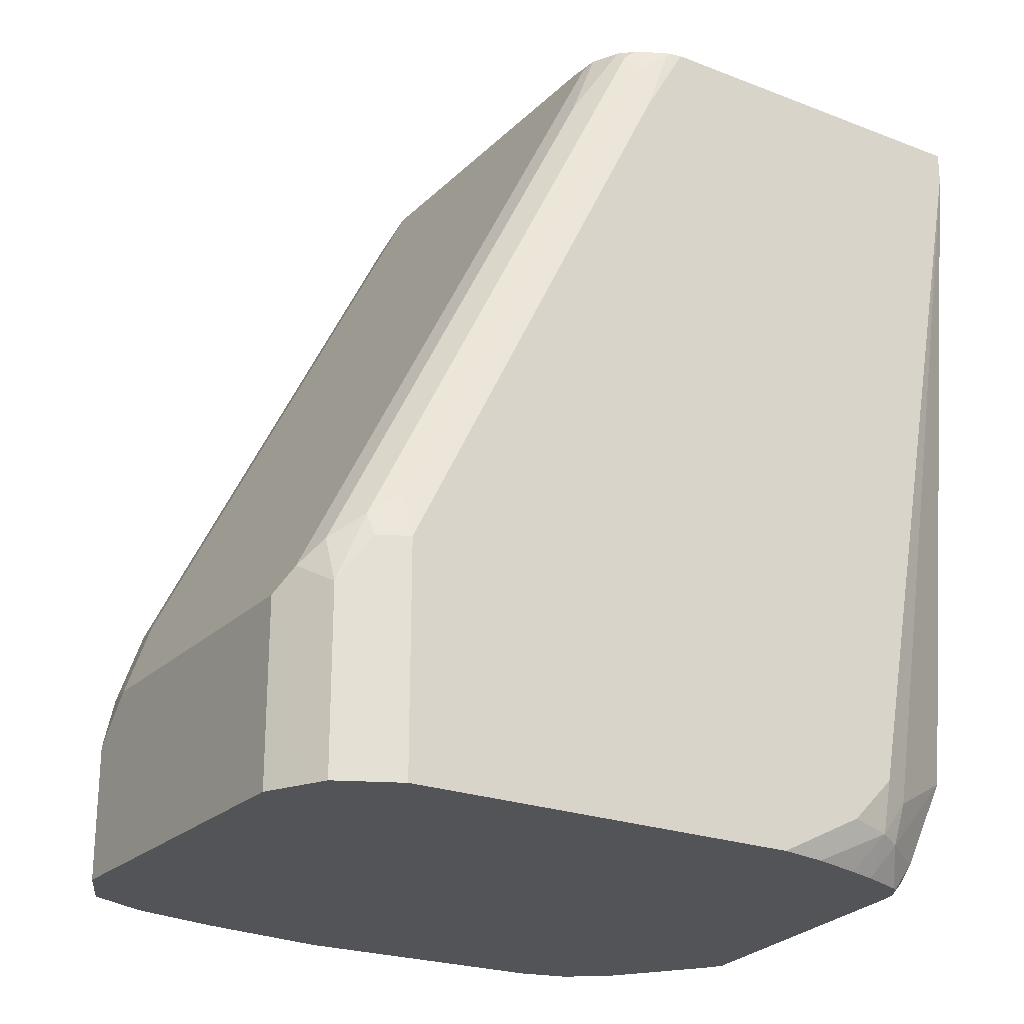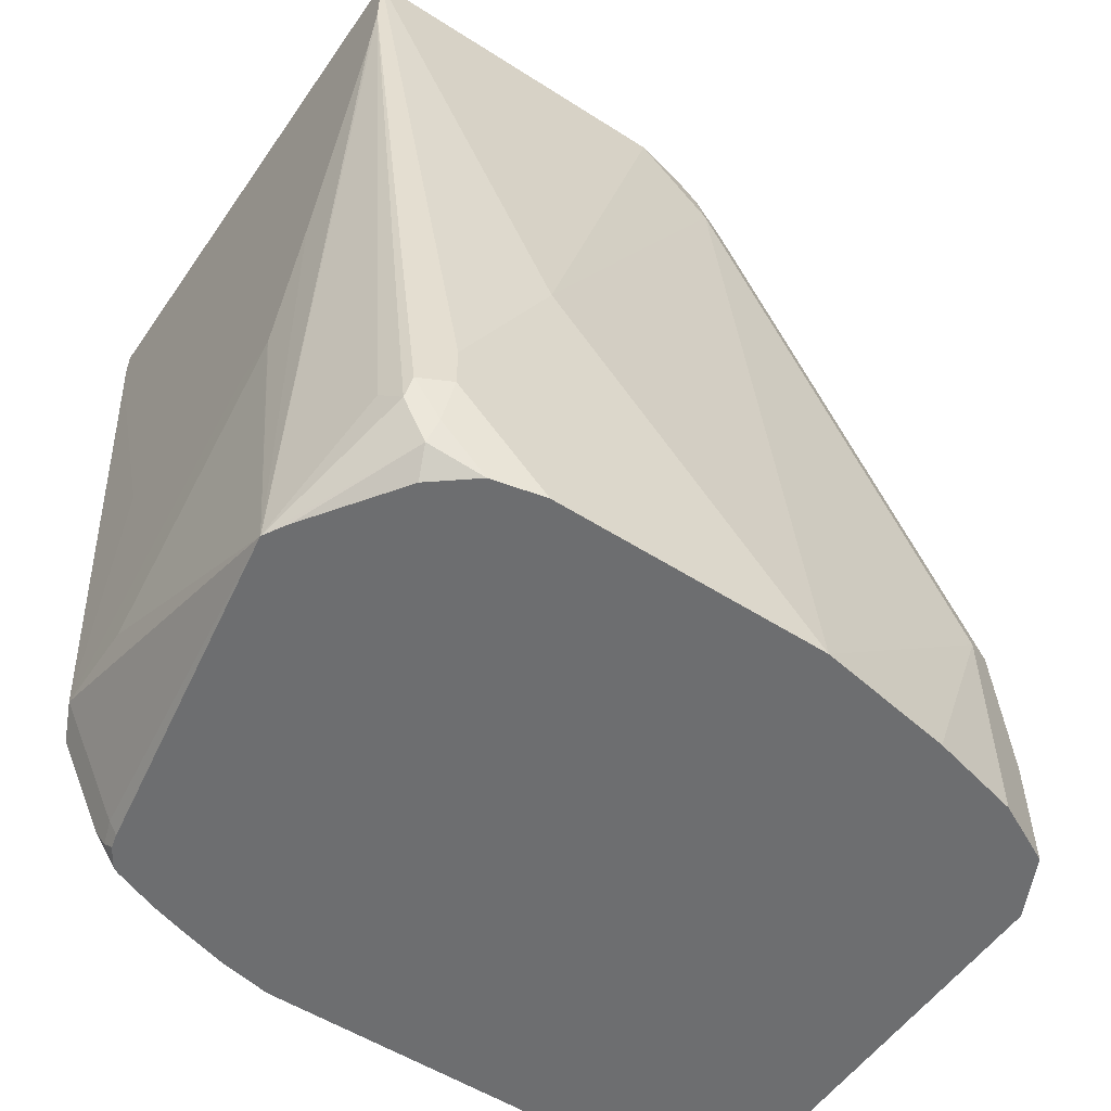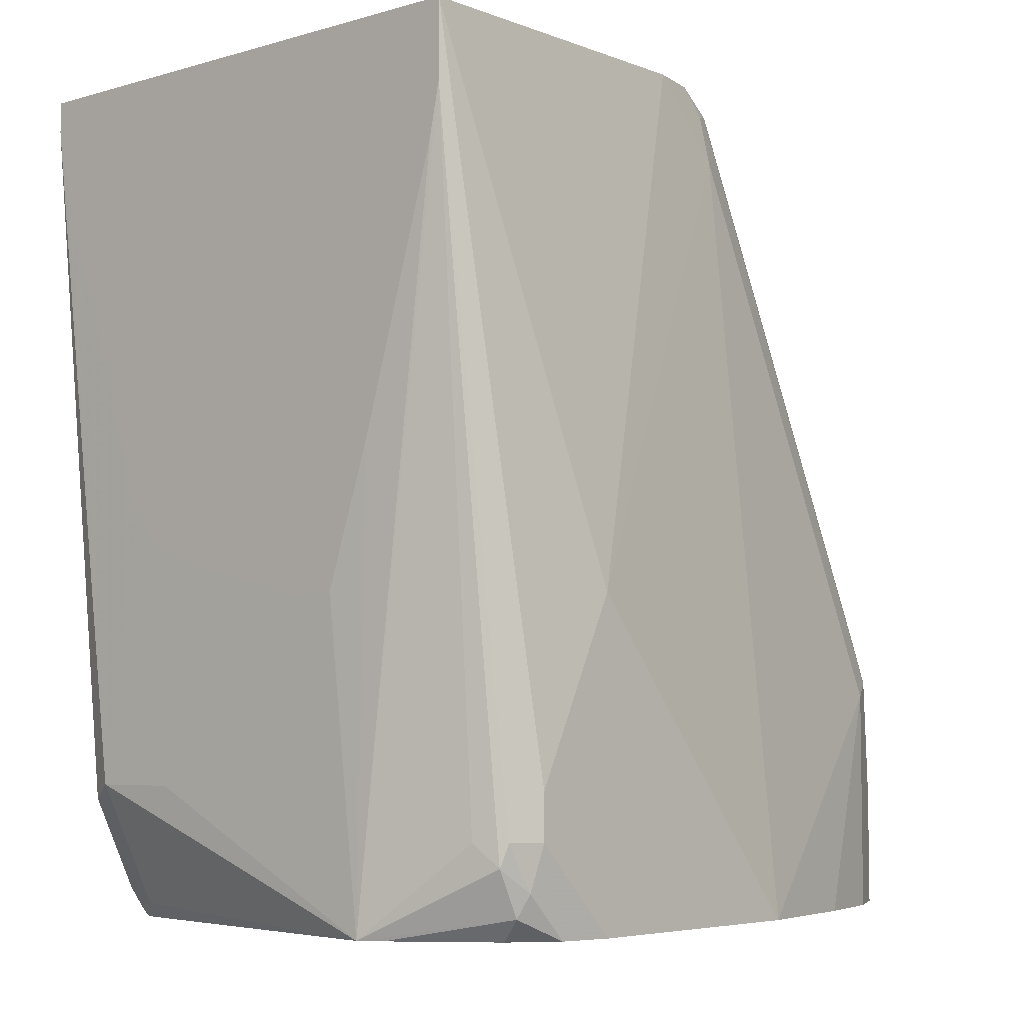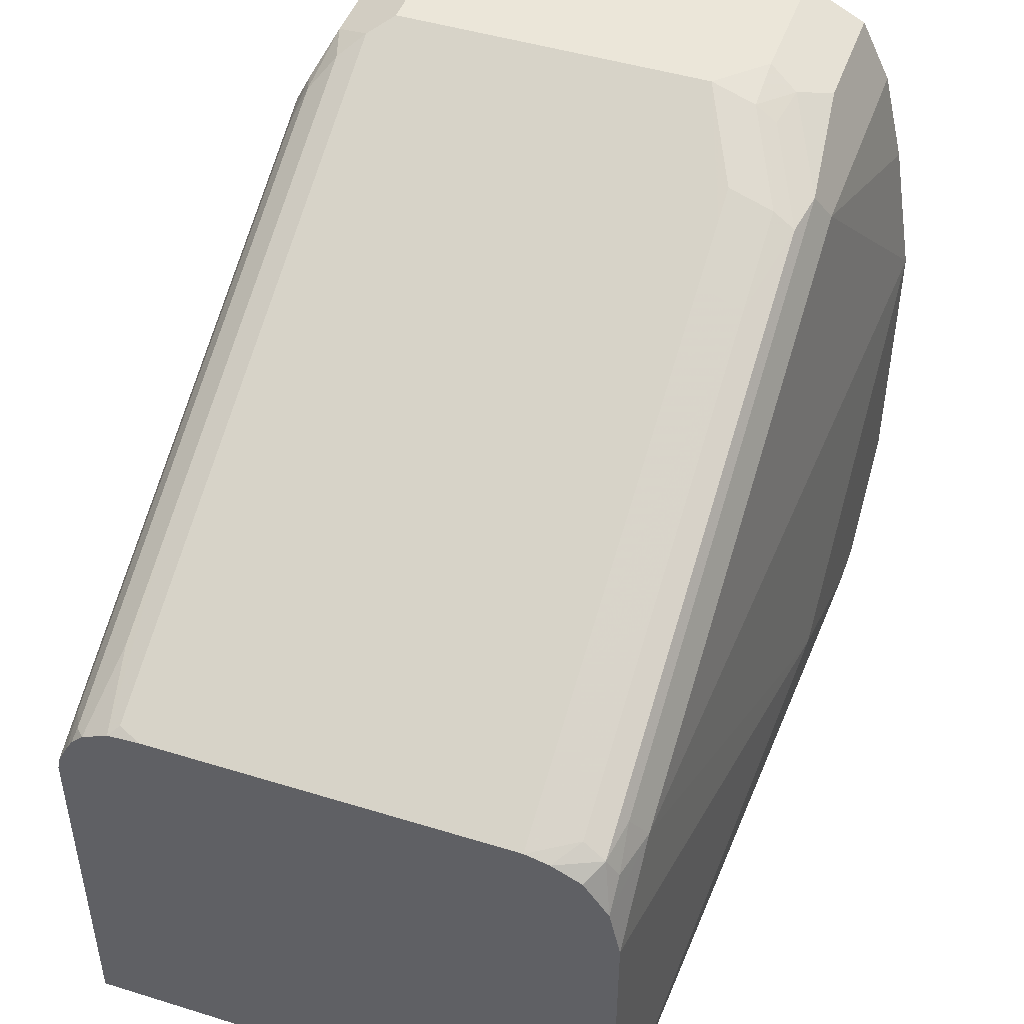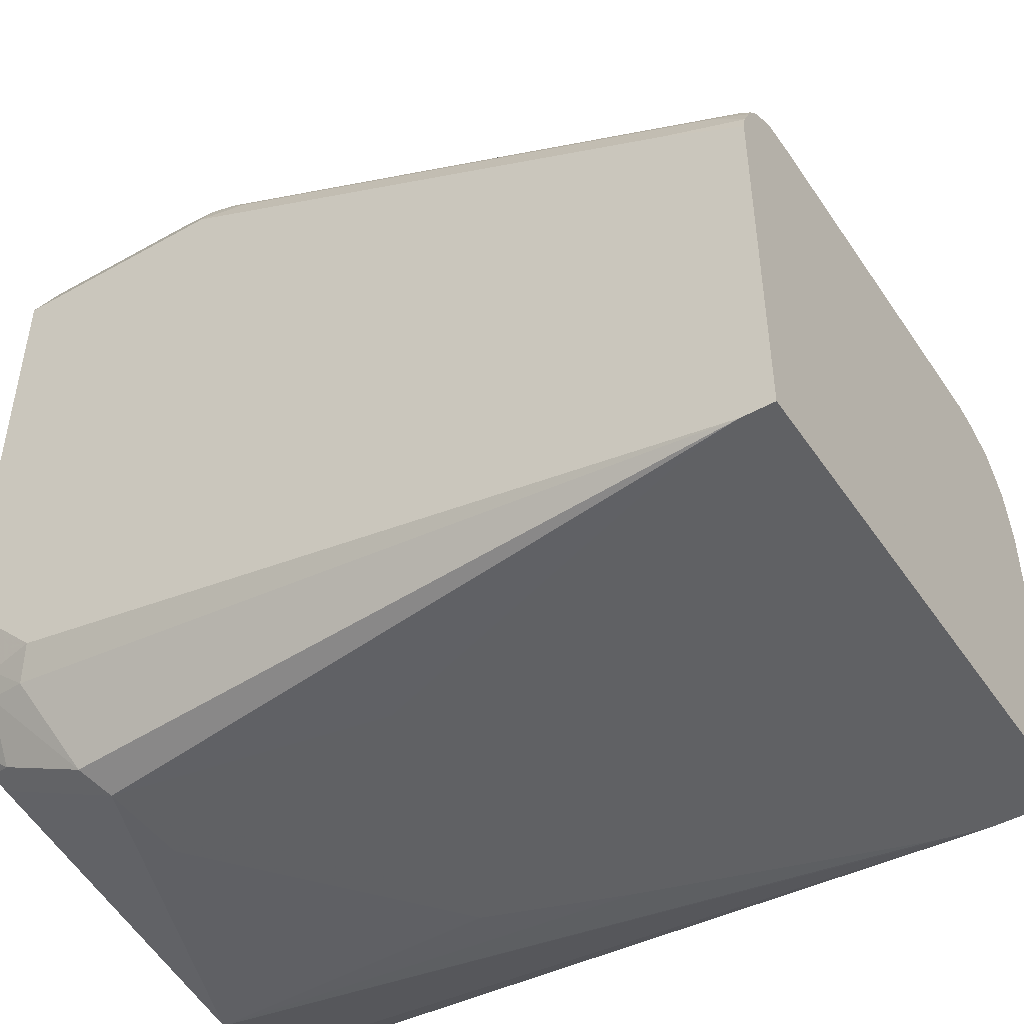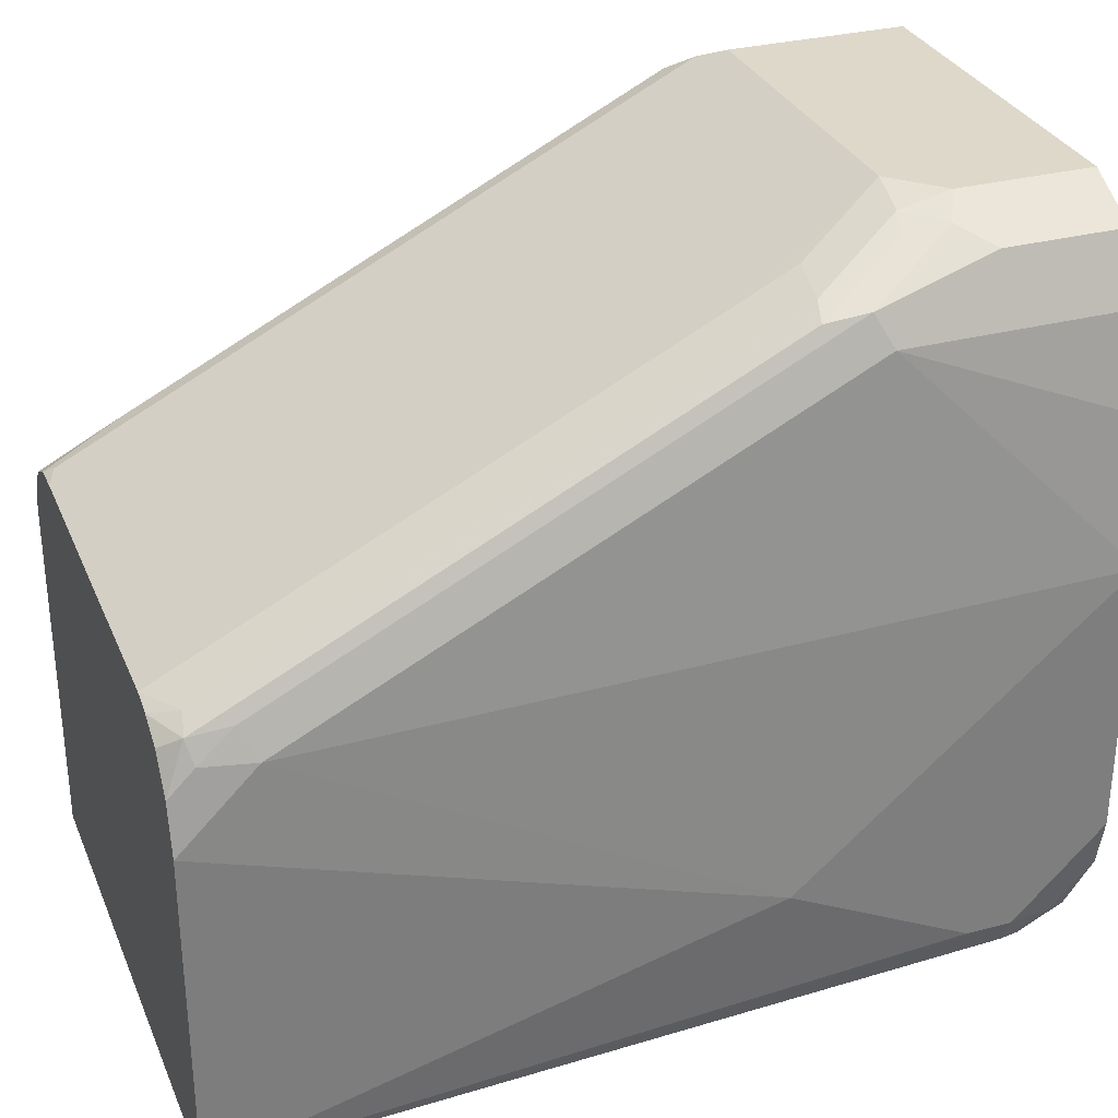
<metadata>
{"format":"obj","ext":"obj","renderer":"f3d","projection":"perspective","resolution":1024,"background":"white","views":[{"elev":-23.2,"azim":57.1,"up":"+Y"},{"elev":-54.3,"azim":-124.1,"up":"+Y"},{"elev":-5.4,"azim":-138.9,"up":"+Y"},{"elev":46.8,"azim":-160.7,"up":"+Z"},{"elev":-46.9,"azim":122.4,"up":"+Z"},{"elev":31.0,"azim":-110.4,"up":"+Z"}]}
</metadata>
<code>
v -0.03481 -0.1041 0.801
v -0.0519 -0.1041 0.7924
v 0.1045 -0.1041 0.801
v -0.03481 -0.05222 0.801
v -0.05804 -0.1041 0.7893
v -0.05804 -0.05802 0.7893
v 0.1163 -0.1041 0.795
v 0.1045 -0.0348 0.801
v -0.04642 -0.04643 0.7951
v -0.0174 -0.0348 0.801
v -0.03481 -0.03264 0.7966
v -0.06931 -0.1041 0.7668
v -0.06384 -0.01158 0.7777
v 0.1277 -0.1041 0.7893
v 0.1277 -0.0348 0.7893
v 0.1132 -0.02611 0.7966
v 0.1132 0.008738 0.7792
v 0.1132 0.148 0.7095
v 0.1045 0.1625 0.7023
v -0.04352 -0.03047 0.7922
v -0.03481 0.1625 0.7023
v -0.03481 0.03486 0.7661
v -0.03481 0.01164 0.7777
v -0.03481 1.077e-05 0.7835
v -0.05223 0.002177 0.7792
v -0.06094 0.004374 0.7748
v -0.06965 -0.1041 0.7661
v -0.06965 -0.01741 0.7661
v -0.06965 0.01743 0.7487
v -0.06384 0.1277 0.7081
v 0.1278 -0.1041 0.7891
v 0.1335 -0.01741 0.7777
v 0.1306 -0.008684 0.7792
v 0.1219 -0.01741 0.7901
v 0.1219 0.01743 0.7726
v 0.1219 0.1567 0.703
v 0.1168 0.2212 0.672
v 0.1132 0.2176 0.6747
v 0.1045 0.2212 0.6729
v -0.03481 0.2212 0.6729
v -0.05223 0.2111 0.6747
v -0.05223 0.1415 0.7095
v -0.05223 0.03702 0.7618
v -0.06094 0.1436 0.7052
v -0.07818 -0.1041 0.7313
v -0.08706 -0.1041 0.6787
v -0.06965 0.1219 0.6965
v -0.06384 0.1973 0.6733
v 0.1336 -0.1041 0.7775
v 0.1393 -0.01741 0.7661
v 0.1349 1.077e-05 0.7683
v 0.1306 0.008738 0.7705
v 0.1306 0.148 0.7008
v 0.127 0.2212 0.6669
v 0.1219 0.1915 0.6856
v -0.04412 0.2212 0.6707
v -0.06094 0.2133 0.6704
v -0.08706 -0.1041 0.5743
v -0.06965 0.1915 0.6616
v -0.08706 0.01743 0.5746
v -0.06528 0.2111 0.6616
v 0.1393 -0.1041 0.7661
v 0.1393 0.01743 0.7487
v 0.1349 0.03486 0.7509
v 0.1349 0.1393 0.6987
v 0.1306 0.2176 0.666
v 0.1318 0.2212 0.6618
v -0.05564 0.2212 0.6651
v -0.06528 0.2212 0.6515
v -0.08278 -0.1041 0.5551
v -0.08706 -0.06965 0.5398
v -0.06965 0.2212 0.632
v -0.08706 -0.05222 0.5398
v -0.06965 0.2212 0.5046
v 0.1393 -0.1041 0.6091
v 0.1393 0.1219 0.6965
v 0.138 0.2212 0.65
v 0.1349 0.2089 0.6638
v 0.1339 0.2212 0.6582
v -0.0827 -0.1041 0.5547
v -0.0827 -0.08704 0.5376
v -0.06965 0.1919 0.5046
v -0.08126 -0.06965 0.5282
v 0.1393 0.2212 0.5046
v 0.1355 -0.1041 0.5898
v 0.1393 -0.08704 0.5746
v 0.1393 0.1915 0.6616
v 0.1393 0.2212 0.6443
v -0.06998 -0.1041 0.5388
v -0.07835 -0.09576 0.5354
v -0.07835 -0.07834 0.5267
v -0.06568 0.1725 0.5046
v -0.02701 -0.1041 0.5098
v -0.06965 -0.06965 0.5224
v 0.1393 0.2093 0.5046
v 0.1294 -0.1041 0.5694
v 0.1349 -0.08923 0.5572
v 0.1393 -0.06965 0.5572
v -0.03539 -0.1041 0.5147
v -0.03559 0.07002 0.5046
v 0.06964 -0.05222 0.505
v 0.1045 -0.05222 0.505
v 0.1045 -0.09866 0.5282
v 0.1039 -0.1041 0.5312
v -0.01817 0.01782 0.5046
v -0.01778 0.01705 0.5046
v 0.1349 0.1897 0.5046
v 0.1335 -0.07544 0.5456
v 0.1161 -0.05802 0.5108
v 0.1255 -0.1041 0.5572
v 0.1306 -0.0914 0.5485
v -0.01702 0.01667 0.5046
v 0.1161 -0.09287 0.5282
v 0.0003937 0.01667 0.5046
v 0.07001 0.03406 0.5046
v 0.07136 0.03486 0.5046
v 0.08725 0.05072 0.5046
v 0.08783 0.05225 0.5046
v 0.1132 -0.1001 0.5311
v 0.1094 -0.1041 0.5325
v 0.1185 -0.1041 0.5398
v 0.1173 -0.1041 0.5377
v 0.1159 -0.1041 0.5365
f 60 74 73
f 63 77 64
f 63 76 77
f 57 69 61
f 59 72 60
f 59 69 72
f 59 61 69
f 58 71 70
f 64 77 65
f 60 72 74
f 65 77 78
f 74 117 116
f 66 78 67
f 67 78 79
f 70 71 81
f 70 81 80
f 71 73 74
f 71 74 82
f 71 82 83
f 71 83 81
f 74 84 95
f 74 95 107
f 74 107 118
f 74 118 117
f 74 116 115
f 65 78 66
f 57 68 69
f 50 75 86
f 54 66 67
f 40 56 41
f 74 115 114
f 37 55 54
f 41 56 57
f 41 57 44
f 41 44 42
f 46 47 59
f 46 59 60
f 46 60 73
f 46 73 71
f 46 71 58
f 48 57 61
f 48 61 59
f 56 68 57
f 49 62 50
f 50 64 51
f 50 62 75
f 50 86 98
f 50 98 95
f 50 95 84
f 50 84 88
f 50 88 87
f 50 87 76
f 50 76 63
f 52 64 65
f 52 65 53
f 53 65 66
f 53 66 54
f 50 63 64
f 74 114 112
f 93 105 106
f 74 106 105
f 96 110 97
f 97 110 111
f 97 111 108
f 97 108 98
f 101 106 112
f 101 112 114
f 101 114 102
f 102 109 113
f 102 113 103
f 102 114 115
f 102 115 116
f 102 116 117
f 95 102 107
f 102 117 118
f 103 113 119
f 103 119 120
f 103 120 104
f 108 111 109
f 109 111 113
f 110 121 111
f 111 121 122
f 111 122 113
f 113 122 123
f 113 123 119
f 119 123 120
f 37 39 38
f 102 118 107
f 95 109 102
f 95 108 109
f 95 98 108
f 74 105 100
f 74 100 92
f 74 92 82
f 75 85 86
f 76 87 77
f 77 87 88
f 77 79 78
f 80 81 90
f 80 90 89
f 81 83 91
f 81 91 90
f 82 92 93
f 82 93 94
f 82 94 91
f 82 91 83
f 85 96 97
f 85 97 86
f 86 97 98
f 89 90 99
f 90 93 99
f 91 94 93
f 92 100 93
f 93 101 102
f 93 102 103
f 93 103 104
f 93 100 105
f 93 106 101
f 74 112 106
f 37 40 39
f 90 91 93
f 37 68 56
f 2 6 5
f 3 7 8
f 4 9 6
f 4 10 11
f 4 11 9
f 5 6 12
f 6 9 13
f 6 13 12
f 7 14 15
f 7 15 8
f 8 15 16
f 8 16 17
f 2 4 6
f 8 17 18
f 8 19 21
f 8 21 10
f 9 11 20
f 9 20 26
f 9 26 13
f 10 21 22
f 10 22 23
f 10 23 24
f 10 24 25
f 10 25 11
f 11 25 26
f 11 26 20
f 8 18 19
f 1 4 2
f 1 10 4
f 1 8 10
f 37 56 40
f 1 2 5
f 1 5 12
f 1 12 27
f 1 27 45
f 1 45 46
f 1 46 58
f 1 58 70
f 1 70 80
f 1 89 99
f 1 99 93
f 1 93 104
f 1 104 120
f 1 120 123
f 1 123 122
f 1 122 121
f 1 121 110
f 1 110 96
f 1 96 85
f 1 85 75
f 1 75 62
f 1 62 49
f 1 49 31
f 1 31 14
f 1 14 7
f 1 7 3
f 1 3 8
f 12 13 28
f 12 28 27
f 1 80 89
f 13 26 44
f 29 47 46
f 30 44 57
f 30 57 48
f 30 48 59
f 30 59 47
f 31 49 50
f 31 50 32
f 32 50 51
f 32 51 33
f 33 51 64
f 33 64 52
f 33 52 35
f 33 35 34
f 35 52 53
f 35 53 36
f 36 53 54
f 36 54 55
f 36 55 37
f 37 54 67
f 37 67 79
f 37 79 77
f 37 88 84
f 37 84 74
f 37 74 72
f 37 72 69
f 13 29 28
f 37 69 68
f 28 46 45
f 28 29 46
f 37 77 88
f 26 42 44
f 13 30 47
f 27 28 45
f 13 44 30
f 13 47 29
f 14 31 15
f 15 33 34
f 15 34 16
f 15 31 32
f 16 34 35
f 16 35 17
f 17 35 36
f 17 36 18
f 18 36 37
f 15 32 33
f 18 38 19
f 18 37 38
f 23 25 24
f 23 43 25
f 21 43 22
f 21 42 43
f 22 43 23
f 21 40 41
f 19 38 39
f 21 41 42
f 19 40 21
f 19 39 40
f 26 43 42
f 25 43 26

</code>
